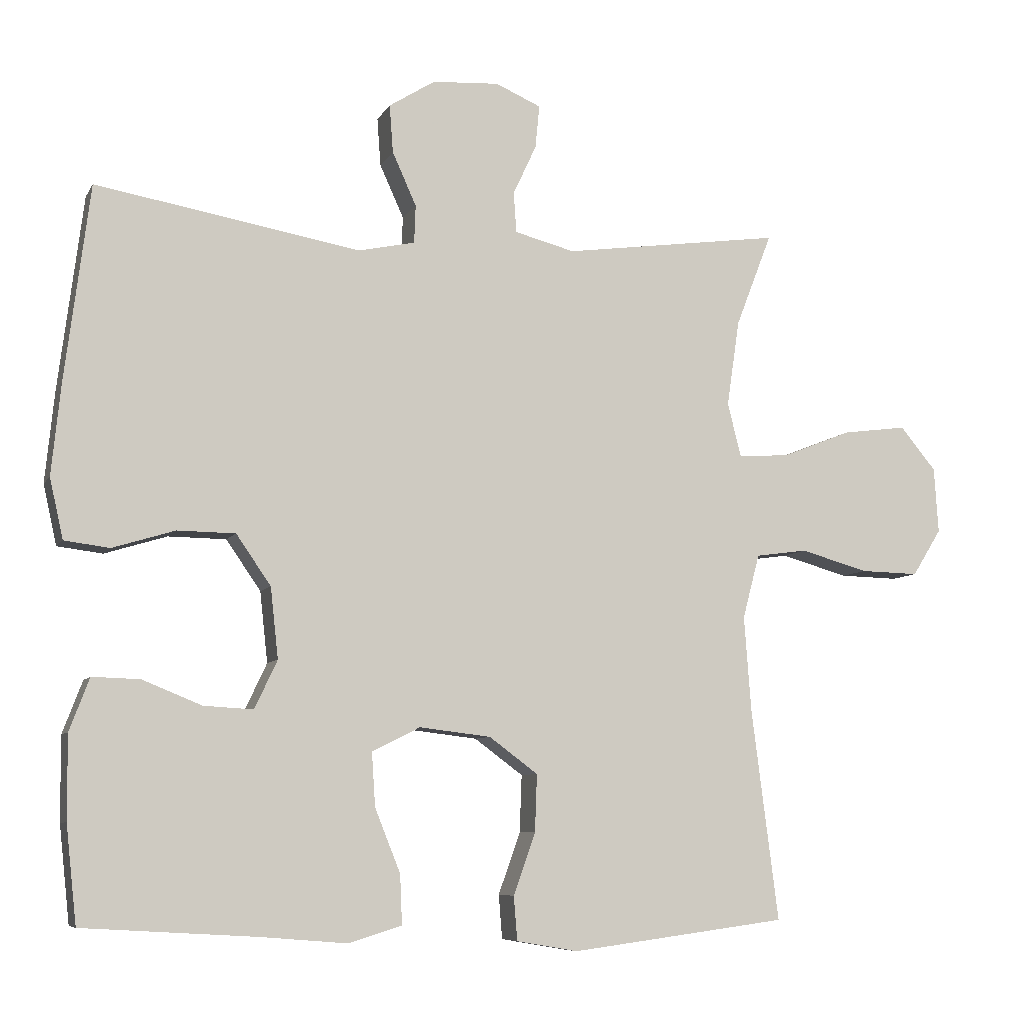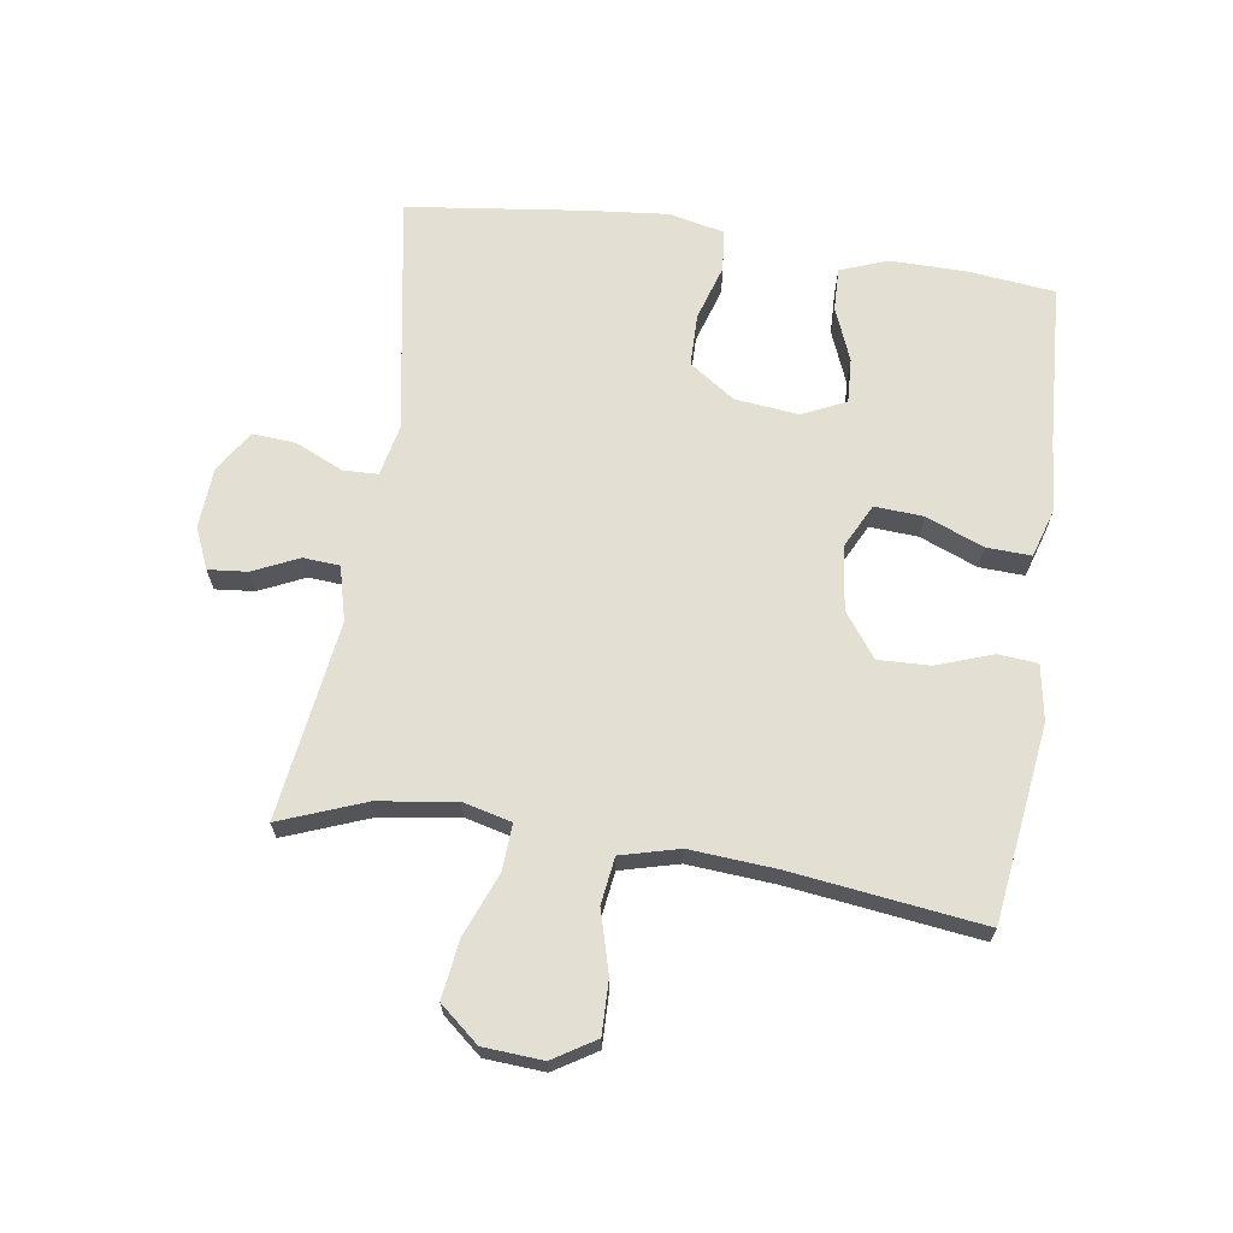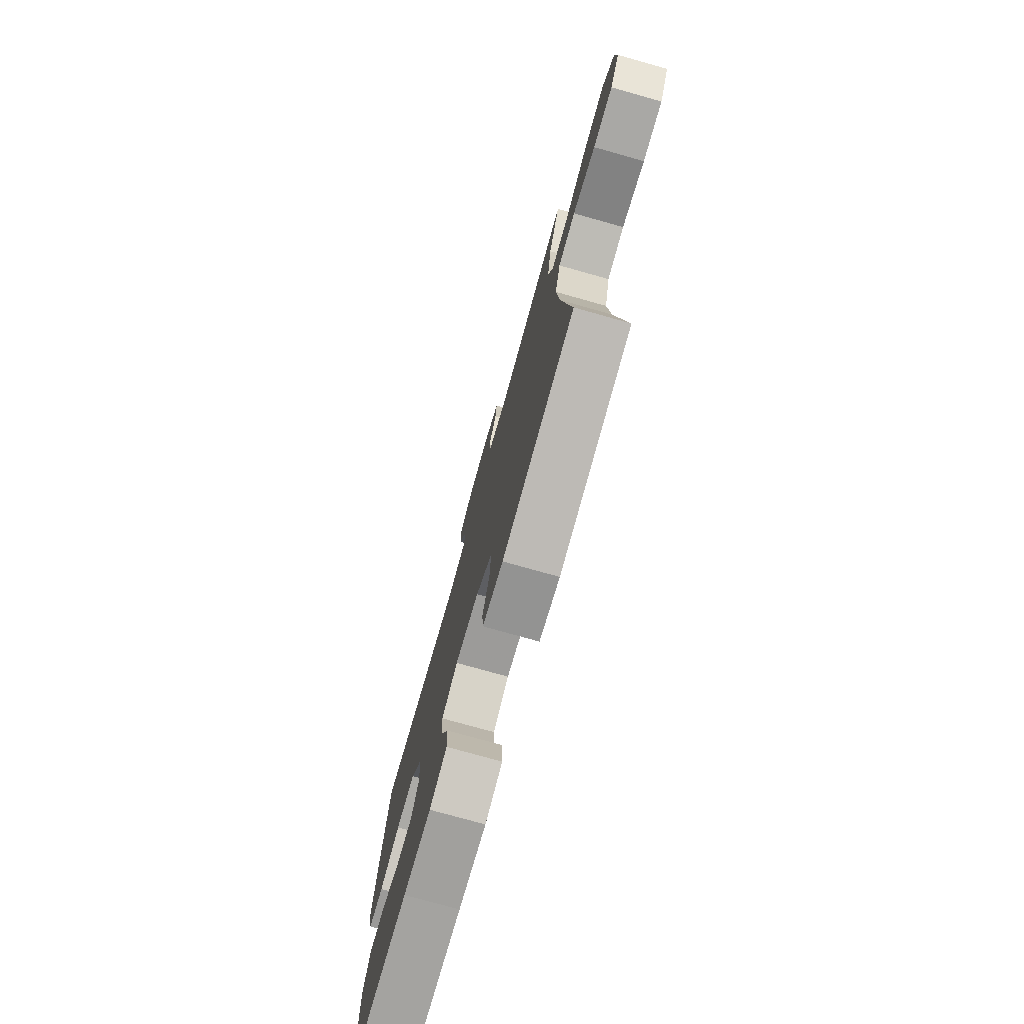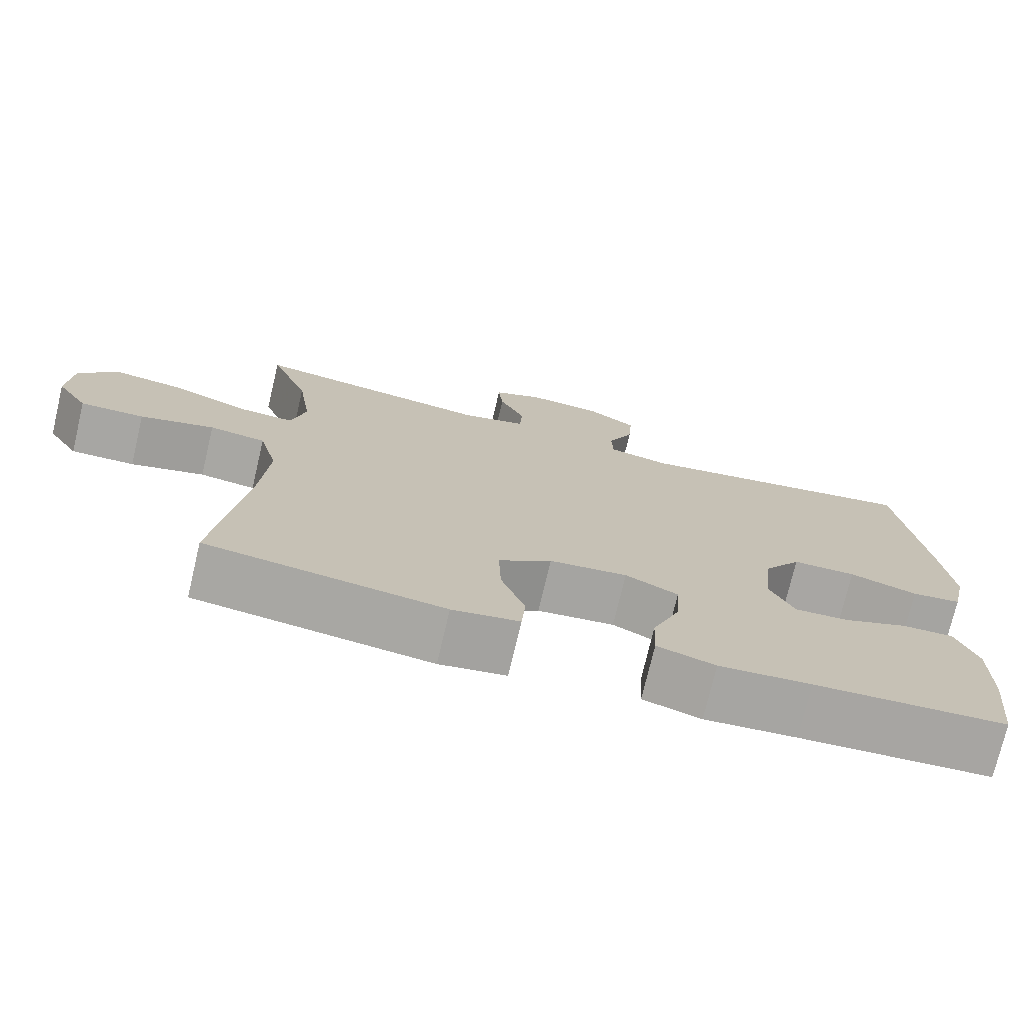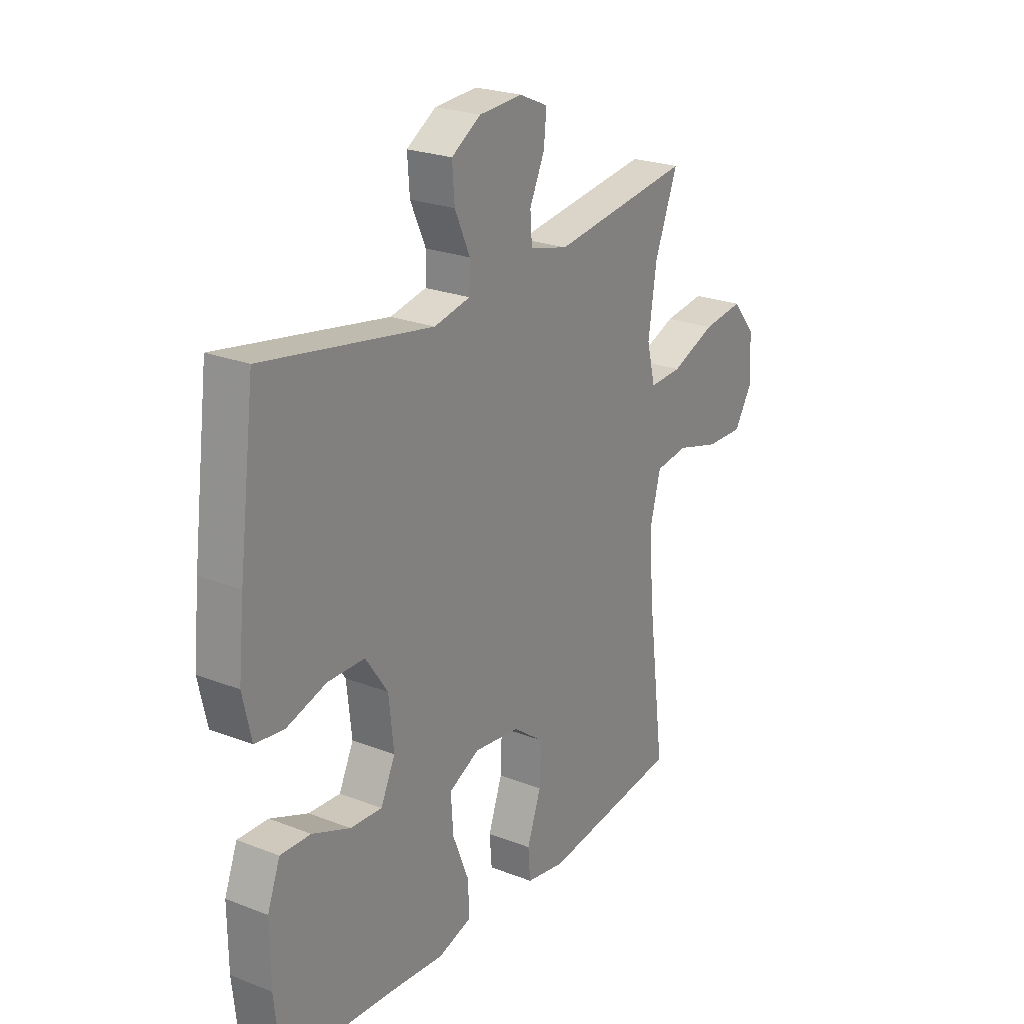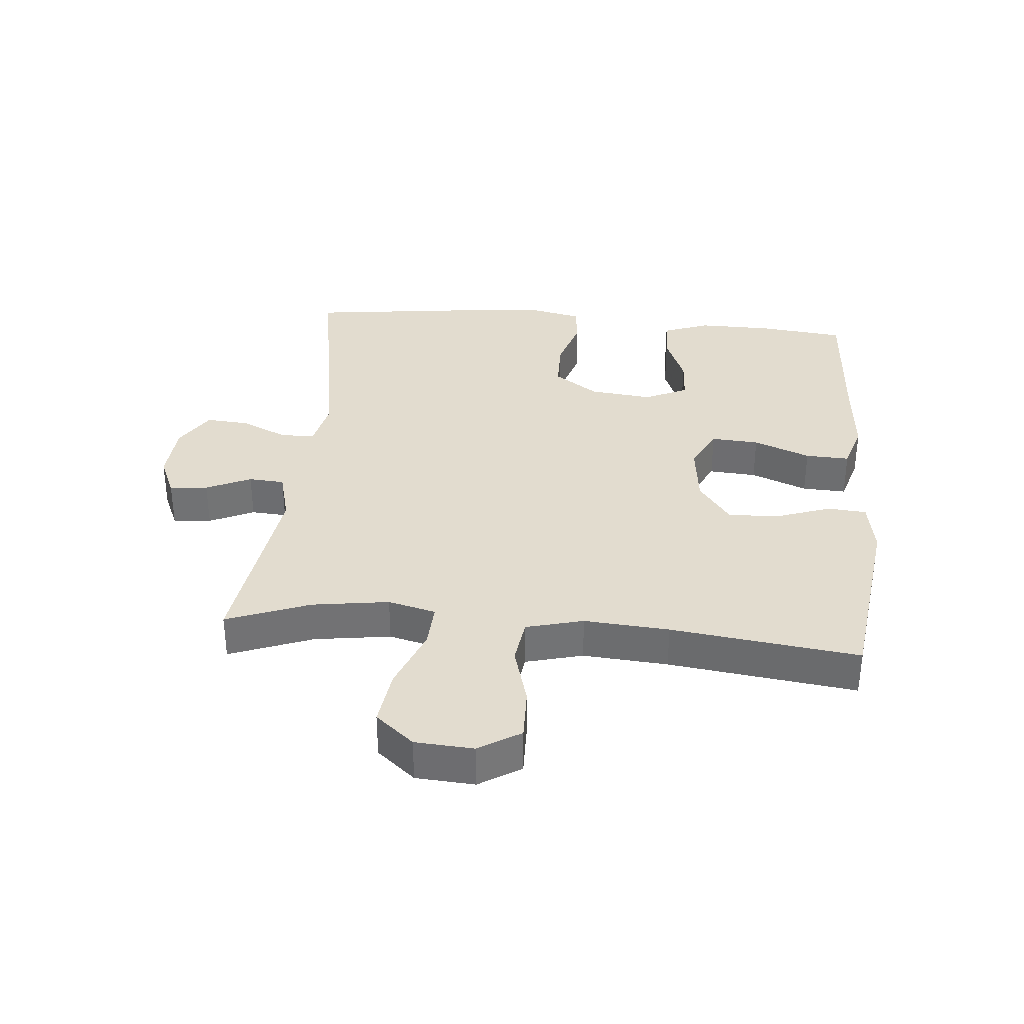
<metadata>
{"format":"obj","ext":"obj","renderer":"f3d","projection":"perspective","resolution":1024,"background":"white","views":[{"elev":-7.5,"azim":-17.6,"up":"+Z"},{"elev":67.0,"azim":98.6,"up":"+Y"},{"elev":-76.4,"azim":74.3,"up":"+Z"},{"elev":-74.4,"azim":166.7,"up":"+Z"},{"elev":23.8,"azim":-57.0,"up":"+Z"},{"elev":34.6,"azim":95.2,"up":"+Y"}]}
</metadata>
<code>
v 0.5 0.07 0.5
v 0.449 0.07 0.368
v 0.431 0.07 0.246
v 0.45 0.07 0.17
v 0.522 0.07 0.174
v 0.621 0.07 0.213
v 0.712 0.07 0.225
v 0.763 0.07 0.164
v 0.769 0.07 0.071
v 0.728 0.07 0.005
v 0.645 0.07 0.007
v 0.549 0.07 0.034
v 0.476 0.07 0.024
v 0.452 0.07 -0.067
v 0.462 0.07 -0.202
v 0.5 0.07 -0.5
v 0.194 0.07 -0.54
v 0.107 0.07 -0.525
v 0.102 0.07 -0.463
v 0.133 0.07 -0.376
v 0.136 0.07 -0.295
v 0.067 0.07 -0.244
v -0.034 0.07 -0.232
v -0.102 0.07 -0.266
v -0.097 0.07 -0.342
v -0.061 0.07 -0.432
v -0.058 0.07 -0.502
v -0.133 0.07 -0.525
v -0.252 0.07 -0.515
v -0.5 0.07 -0.5
v -0.515 0.07 -0.363
v -0.516 0.07 -0.245
v -0.488 0.07 -0.171
v -0.421 0.07 -0.173
v -0.337 0.07 -0.207
v -0.267 0.07 -0.211
v -0.235 0.07 -0.143
v -0.246 0.07 -0.043
v -0.295 0.07 0.028
v -0.377 0.07 0.029
v -0.465 0.07 0.002
v -0.529 0.07 0.01
v -0.548 0.07 0.095
v -0.535 0.07 0.224
v -0.5 0.07 0.5
v -0.126 0.07 0.435
v -0.046 0.07 0.452
v -0.044 0.07 0.506
v -0.078 0.07 0.581
v -0.083 0.07 0.649
v -0.018 0.07 0.69
v 0.077 0.07 0.696
v 0.141 0.07 0.668
v 0.135 0.07 0.607
v 0.102 0.07 0.536
v 0.106 0.07 0.479
v 0.191 0.07 0.457
v 0.5 0 0.5
v 0.449 0 0.368
v 0.431 0 0.246
v 0.45 0 0.17
v 0.522 0 0.174
v 0.621 0 0.213
v 0.712 0 0.225
v 0.763 0 0.164
v 0.769 0 0.071
v 0.728 0 0.005
v 0.645 0 0.007
v 0.549 0 0.034
v 0.476 0 0.024
v 0.452 0 -0.067
v 0.462 0 -0.202
v 0.5 0 -0.5
v 0.194 0 -0.54
v 0.107 0 -0.525
v 0.102 0 -0.463
v 0.133 0 -0.376
v 0.136 0 -0.295
v 0.067 0 -0.244
v -0.034 0 -0.232
v -0.102 0 -0.266
v -0.097 0 -0.342
v -0.061 0 -0.432
v -0.058 0 -0.502
v -0.133 0 -0.525
v -0.252 0 -0.515
v -0.5 0 -0.5
v -0.515 0 -0.363
v -0.516 0 -0.245
v -0.488 0 -0.171
v -0.421 0 -0.173
v -0.337 0 -0.207
v -0.267 0 -0.211
v -0.235 0 -0.143
v -0.246 0 -0.043
v -0.295 0 0.028
v -0.377 0 0.029
v -0.465 0 0.002
v -0.529 0 0.01
v -0.548 0 0.095
v -0.535 0 0.224
v -0.5 0 0.5
v -0.126 0 0.435
v -0.046 0 0.452
v -0.044 0 0.506
v -0.078 0 0.581
v -0.083 0 0.649
v -0.018 0 0.69
v 0.077 0 0.696
v 0.141 0 0.668
v 0.135 0 0.607
v 0.102 0 0.536
v 0.106 0 0.479
v 0.191 0 0.457
f 52 53 54 55
f 52 55 56
f 51 52 56
f 48 49 50 51
f 47 48 51 56
f 46 47 56 57
f 44 45 46
f 43 44 46 57
f 40 41 42 43
f 39 40 43 57
f 32 33 34 35
f 32 35 36
f 29 30 31 32
f 29 32 36
f 28 29 36 37
f 25 26 27 28
f 24 25 28 37
f 17 18 19 20
f 15 16 17 20
f 14 15 20 21
f 13 14 21 22
f 9 10 11 12
f 9 12 13
f 8 9 13
f 5 6 7 8
f 4 5 8 13
f 3 4 13 22
f 39 57 1 2
f 38 39 2 3
f 23 24 37 38
f 3 22 23 38
f 112 111 110 109
f 113 112 109
f 113 109 108
f 108 107 106 105
f 113 108 105 104
f 114 113 104 103
f 103 102 101
f 114 103 101 100
f 100 99 98 97
f 114 100 97 96
f 92 91 90 89
f 93 92 89
f 89 88 87 86
f 93 89 86
f 94 93 86 85
f 85 84 83 82
f 94 85 82 81
f 77 76 75 74
f 77 74 73 72
f 78 77 72 71
f 79 78 71 70
f 69 68 67 66
f 70 69 66
f 70 66 65
f 65 64 63 62
f 70 65 62 61
f 79 70 61 60
f 59 58 114 96
f 60 59 96 95
f 95 94 81 80
f 95 80 79 60
f 1 58 59 2
f 2 59 60 3
f 3 60 61 4
f 4 61 62 5
f 5 62 63 6
f 6 63 64 7
f 7 64 65 8
f 8 65 66 9
f 9 66 67 10
f 10 67 68 11
f 11 68 69 12
f 12 69 70 13
f 13 70 71 14
f 14 71 72 15
f 15 72 73 16
f 16 73 74 17
f 17 74 75 18
f 18 75 76 19
f 19 76 77 20
f 20 77 78 21
f 21 78 79 22
f 22 79 80 23
f 23 80 81 24
f 24 81 82 25
f 25 82 83 26
f 26 83 84 27
f 27 84 85 28
f 28 85 86 29
f 29 86 87 30
f 30 87 88 31
f 31 88 89 32
f 32 89 90 33
f 33 90 91 34
f 34 91 92 35
f 35 92 93 36
f 36 93 94 37
f 37 94 95 38
f 38 95 96 39
f 39 96 97 40
f 40 97 98 41
f 41 98 99 42
f 42 99 100 43
f 43 100 101 44
f 44 101 102 45
f 45 102 103 46
f 46 103 104 47
f 47 104 105 48
f 48 105 106 49
f 49 106 107 50
f 50 107 108 51
f 51 108 109 52
f 52 109 110 53
f 53 110 111 54
f 54 111 112 55
f 55 112 113 56
f 56 113 114 57
f 57 114 58 1

</code>
